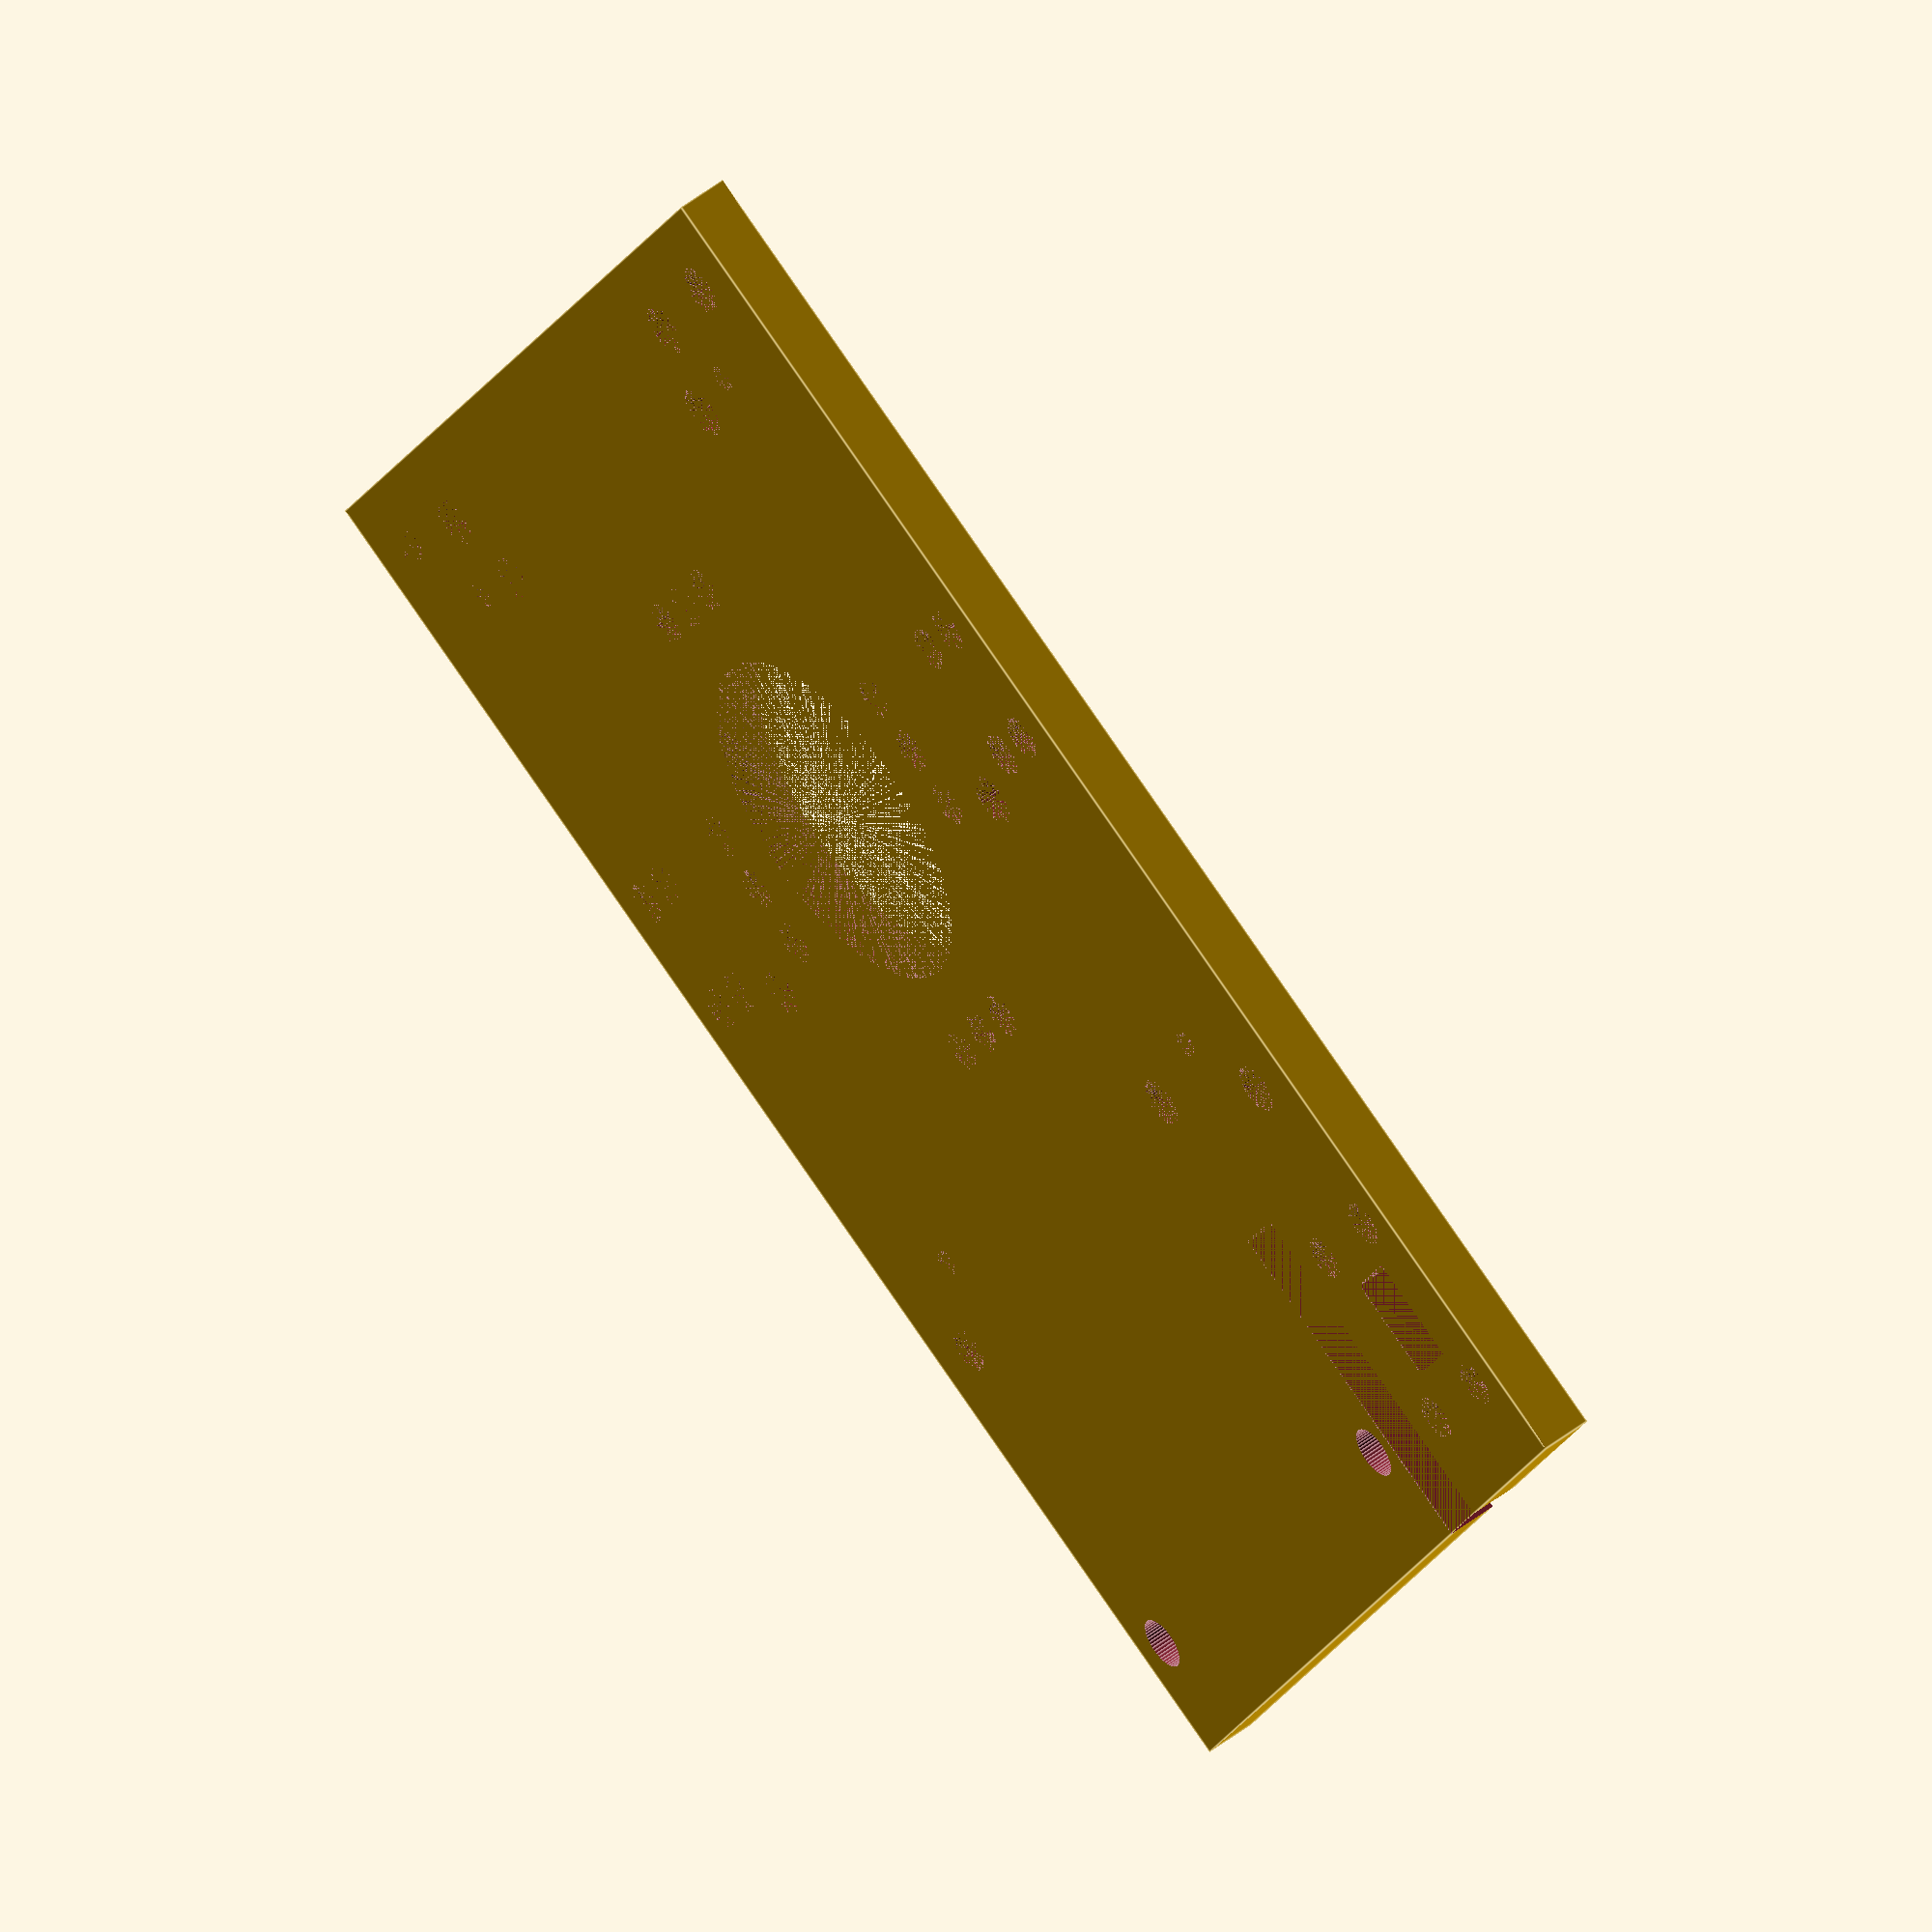
<openscad>
cb_w = 105;
cb_l = 140;
cb_h = 5;

cb1_w = 50;
cb1_l = 25;
cb1_h = 5;

crv_r = 10;

cstr_w = 34.5;
cstr_l = 20.5;
cstr_scrw_dia = 5;

chs_scrw_dia = 4;

bat_w = 24;
bat_l = 70;
bat_rvt_dist = 6;
rvt_dia = 4;
rvt_rad = (rvt_dia/2)+0.15;

plt_w = 80;
plt_l = 125;
plt_h = 4;

mt1_w = 19;
mt1_l = 24;
mt1_ref = 4;
mt_rvt_dist = 6;
mt_rvt_dist1 = 9;

cblslot_l = 10;
cblslot_w = 5;

pcb_l = 30;
pcb_w = 66;

bb_s = 90;
bb_s1 = 75;
bb_scrw_dia_b = 4;
bb_scrw_dia_s = 2.3;
bb_c1 = (cb_w/2);
bb_c2 = (cb_l/2)-18;

mref1 = 25;
mref2 = 1;
mref3 = 24;

difference(){
    union(){
translate([0,0,0]) cube([cb_w,cb_l,cb_h]);
    }



//Ball bearing Big screw holes
translate([bb_c1-(bb_s/2),bb_c2-(bb_s/2),0]) cylinder(r=(bb_scrw_dia_b/2)+0.4,h=10,$fn=64);
translate([bb_c1+(bb_s/2),bb_c2-(bb_s/2),0]) cylinder(r=(bb_scrw_dia_b/2)+0.4,h=10,$fn=64);
translate([bb_c1-(bb_s/2),bb_c2+(bb_s/2),0]) cylinder(r=(bb_scrw_dia_b/2)+0.4,h=10,$fn=64);
translate([bb_c1+(bb_s/2),bb_c2+(bb_s/2),0]) cylinder(r=(bb_scrw_dia_b/2)+0.4,h=10,$fn=64);
//Ball bearing small screw holes
translate([bb_c1-(bb_s1/2),bb_c2-(bb_s1/2),0]) cylinder(r=(bb_scrw_dia_s/2)+0.25,h=10,$fn=64);
translate([bb_c1+(bb_s1/2),bb_c2-(bb_s1/2),0]) cylinder(r=(bb_scrw_dia_s/2)+0.25,h=10,$fn=64);
translate([bb_c1-(bb_s1/2),bb_c2+(bb_s1/2),0]) cylinder(r=(bb_scrw_dia_s/2)+0.25,h=10,$fn=64);
translate([bb_c1+(bb_s1/2),bb_c2+(bb_s1/2),0]) cylinder(r=(bb_scrw_dia_s/2)+0.25,h=10,$fn=64);


//center motor shaft hole
translate([bb_c1,bb_c2,0]) cylinder(r=17,h=10,$fn=500);

//center motor rivet holes
translate([bb_c1,bb_c2+mref3,0]) cylinder(r=rvt_rad,h=10,$fn=64);
translate([bb_c1+bat_rvt_dist,bb_c2+mref3,0]) cylinder(r=rvt_rad,h=10,$fn=64);
translate([bb_c1-bat_rvt_dist,bb_c2+mref3,0]) cylinder(r=rvt_rad,h=10,$fn=64);
//set2
translate([bb_c1,bb_c2-mref3,0]) cylinder(r=rvt_rad,h=10,$fn=64);
translate([bb_c1+bat_rvt_dist,bb_c2-mref3,0]) cylinder(r=rvt_rad,h=10,$fn=64);
translate([bb_c1-bat_rvt_dist,bb_c2-mref3,0]) cylinder(r=rvt_rad,h=10,$fn=64);
//set3
translate([bb_c1+mref3,bb_c2,0]) cylinder(r=rvt_rad,h=10,$fn=64);
translate([bb_c1+mref3,bb_c2+bat_rvt_dist,0]) cylinder(r=rvt_rad,h=10,$fn=64);
translate([bb_c1+mref3,bb_c2-bat_rvt_dist,0]) cylinder(r=rvt_rad,h=10,$fn=64);
//set4
translate([bb_c1-mref3,bb_c2,0]) cylinder(r=rvt_rad,h=10,$fn=64);
translate([bb_c1-mref3,bb_c2+bat_rvt_dist,0]) cylinder(r=rvt_rad,h=10,$fn=64);
translate([bb_c1-mref3,bb_c2-bat_rvt_dist,0]) cylinder(r=rvt_rad,h=10,$fn=64);

//COMMENTED header slots
/*translate([bb_c1,bb_c2+mref3,2]) cylinder(r=rvt_rad+0.7,h=10,$fn=500);
translate([bb_c1+bat_rvt_dist,bb_c2+mref3,2]) cylinder(r=rvt_rad+0.7,h=10,$fn=500);
translate([bb_c1-bat_rvt_dist,bb_c2+mref3,2]) cylinder(r=rvt_rad+0.7,h=10,$fn=500);
//set2
translate([bb_c1,bb_c2-mref3,2]) cylinder(r=rvt_rad+0.7,h=10,$fn=500);
translate([bb_c1+bat_rvt_dist,bb_c2-mref3,2]) cylinder(r=rvt_rad+0.7,h=10,$fn=500);
translate([bb_c1-bat_rvt_dist,bb_c2-mref3,2]) cylinder(r=rvt_rad+0.7,h=10,$fn=500);
*/


//Motor rivet holes
translate([cb_w-(3*mt_rvt_dist)+mref2,10+bat_l+5+(mt1_l/2)-mt_rvt_dist1+mref1,0]) cylinder(r=rvt_rad,h=10,$fn=64);
translate([cb_w-(mt_rvt_dist)+mref2,10+bat_l+5+(mt1_l/2)-mt_rvt_dist1+mref1,0]) cylinder(r=rvt_rad,h=10,$fn=64);
translate([cb_w-(3*mt_rvt_dist)+mref2,10+bat_l+5+(mt1_l/2)+mt_rvt_dist1+mref1,0]) cylinder(r=rvt_rad,h=10,$fn=64);
translate([cb_w-(mt_rvt_dist)+mref2,10+bat_l+5+(mt1_l/2)+mt_rvt_dist1+mref1,0]) cylinder(r=rvt_rad,h=10,$fn=64);
//COMMENTED header slot
/*translate([cb_w-(3*mt_rvt_dist)+mref2,10+bat_l+5+(mt1_l/2)-mt_rvt_dist1+mref1,2]) cylinder(r=rvt_rad+0.7,h=10,$fn=50);
translate([cb_w-(mt_rvt_dist)+mref2,10+bat_l+5+(mt1_l/2)-mt_rvt_dist1+mref1,2]) cylinder(r=rvt_rad+0.7,h=10,$fn=50);
translate([cb_w-(3*mt_rvt_dist)+mref2,10+bat_l+5+(mt1_l/2)+mt_rvt_dist1+mref1,2]) cylinder(r=rvt_rad+0.7,h=10,$fn=50);
translate([cb_w-(mt_rvt_dist)+mref2,10+bat_l+5+(mt1_l/2)+mt_rvt_dist1+mref1,2]) cylinder(r=rvt_rad+0.7,h=10,$fn=50);
*/

//translate([cb_w-(3*mt_rvt_dist)+mref2+6,10+bat_l+5+(mt1_l/2)-mt_rvt_dist1+mref1-8,0]) cylinder(r=(chs_scrw_dia/2)+0.5,h=10,$fn=64);
//translate([cb_w-(3*mt_rvt_dist)+mref2+6,10+bat_l+5+(mt1_l/2)-mt_rvt_dist1+mref1-8,0]) cylinder(r=rvt_rad,h=10,$fn=64);

//Cable slot
translate([cb_w-(mt_rvt_dist)+mref2-6-3,10+bat_l+5+(mt1_l/2)+mt_rvt_dist1+mref1-14,0]) cube([cblslot_w+2,cblslot_l,15]);
translate([cb_w-(mt_rvt_dist)+mref2-6-3-9-6.5,10+bat_l+5+(mt1_l/2)+mt_rvt_dist1+mref1-14-10,0]) cube([7,35,15]);
//translate([cb_w-(mt1_w/2),10+bat_l+5+(mt1_l/2)-(cblslot_l/2),0]) cube([cblslot_w,cblslot_l,15]);



//Camera fixture screws
translate([(cb_w/2)-(pcb_w/2)-10-4,-cb1_l+5+cstr_l+114+15,-5]) cylinder(r=(chs_scrw_dia/2)+0.5,h=40,$fn=50);
translate([(cb_w/2)+(pcb_w/2)-10-4,-cb1_l+5+cstr_l+114+15,-5]) cylinder(r=(chs_scrw_dia/2)+0.5,h=40,$fn=50);


//Upper chassis screw holes
translate([(cb_w/2)-(cstr_w/2)-12,-cb1_l+5+cstr_l+30-15,0]) cylinder(r=(chs_scrw_dia/2)+0.5,h=40,$fn=50);
translate([(cb_w/2)+(cstr_w/2)+12,-cb1_l+5+cstr_l+30-15,0]) cylinder(r=(chs_scrw_dia/2)+0.5,h=40,$fn=50);
translate([(cb_w/2)-(pcb_w/2),-cb1_l+5+cstr_l+45+30-15,0]) cylinder(r=(chs_scrw_dia/2)+0.5,h=40,$fn=50);
translate([(cb_w/2)+(pcb_w/2),-cb1_l+5+cstr_l+45+30-15,0]) cylinder(r=(chs_scrw_dia/2)+0.5,h=40,$fn=50);

translate([(cb_w/2)-(pcb_w/2),-cb1_l+5+cstr_l+45+30-53-15,0]) cylinder(r=(chs_scrw_dia/2)+0.5,h=40,$fn=50);
translate([(cb_w/2)+(pcb_w/2),-cb1_l+5+cstr_l+45+30-53-15,0]) cylinder(r=(chs_scrw_dia/2)+0.5,h=40,$fn=50);



//battery holes
//set3
//translate([bb_c1+mref3+23,bb_c2,0]) cylinder(r=rvt_rad,h=10,$fn=64);
translate([bb_c1+mref3+23,bb_c2+bat_rvt_dist,0]) cylinder(r=rvt_rad,h=10,$fn=64);
translate([bb_c1+mref3+23,bb_c2-bat_rvt_dist,0]) cylinder(r=rvt_rad,h=10,$fn=64);
translate([bb_c1+mref3+23-6,bb_c2+bat_rvt_dist,0]) cylinder(r=rvt_rad,h=10,$fn=64);
translate([bb_c1+mref3+23-6,bb_c2-bat_rvt_dist,0]) cylinder(r=rvt_rad,h=10,$fn=64);
//set4
//translate([bb_c1-mref3-23,bb_c2,0]) cylinder(r=rvt_rad,h=10,$fn=64);
translate([bb_c1-mref3-23,bb_c2+bat_rvt_dist,0]) cylinder(r=rvt_rad,h=10,$fn=64);
translate([bb_c1-mref3-23,bb_c2-bat_rvt_dist,0]) cylinder(r=rvt_rad,h=10,$fn=64);
translate([bb_c1-mref3-23+6,bb_c2+bat_rvt_dist,0]) cylinder(r=rvt_rad,h=10,$fn=64);
translate([bb_c1-mref3-23+6,bb_c2-bat_rvt_dist,0]) cylinder(r=rvt_rad,h=10,$fn=64);



//spring holding screw
translate([bb_c1+(bb_s/2)-20,bb_c2+(bb_s/2)-5,0]) cylinder(r=(bb_scrw_dia_b/2)+0.4,h=10,$fn=64);


}



</openscad>
<views>
elev=127.9 azim=62.6 roll=310.0 proj=o view=edges
</views>
